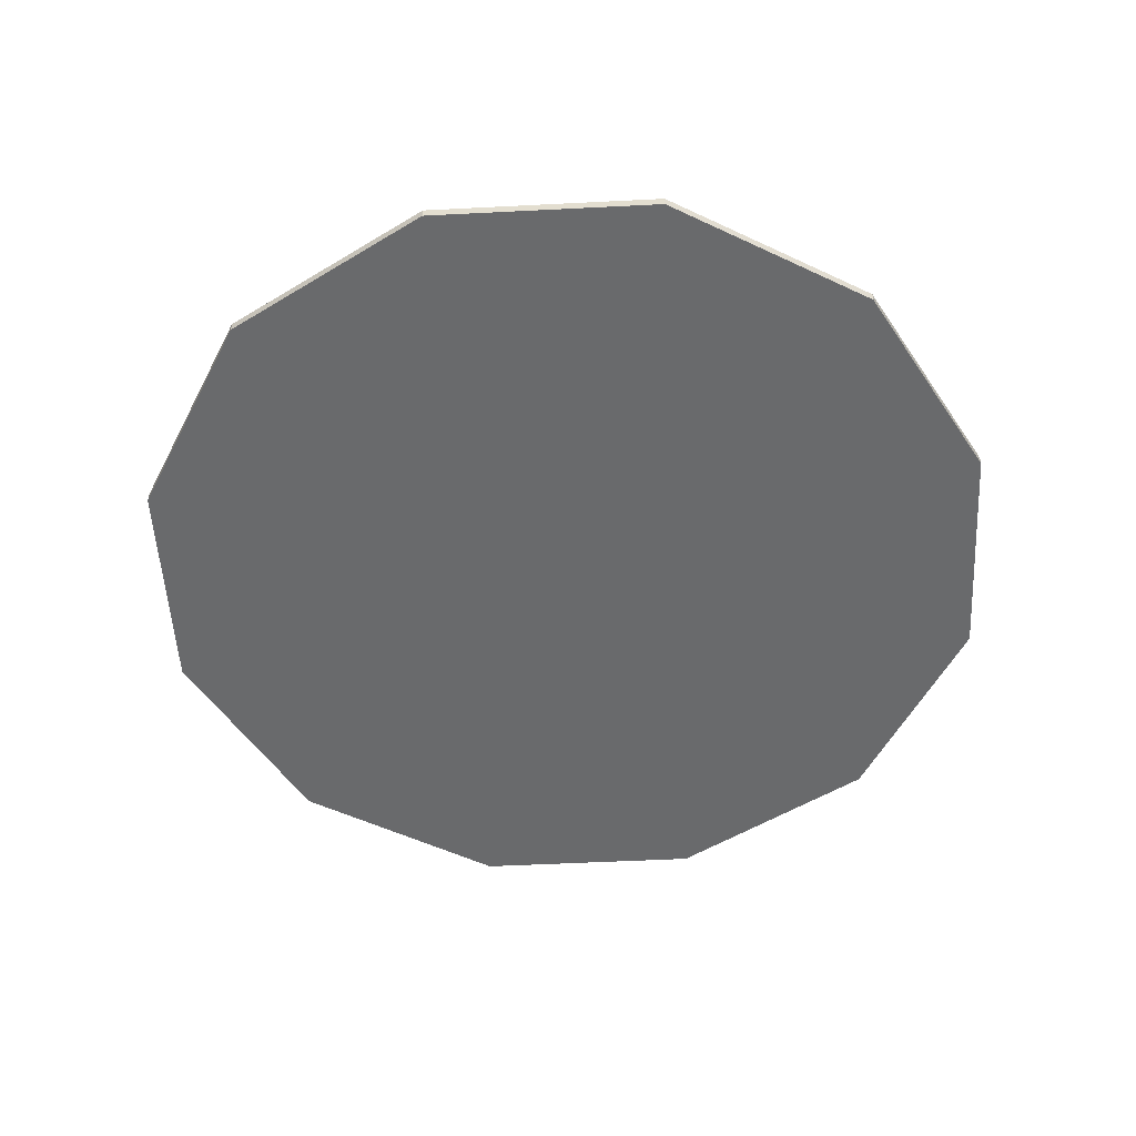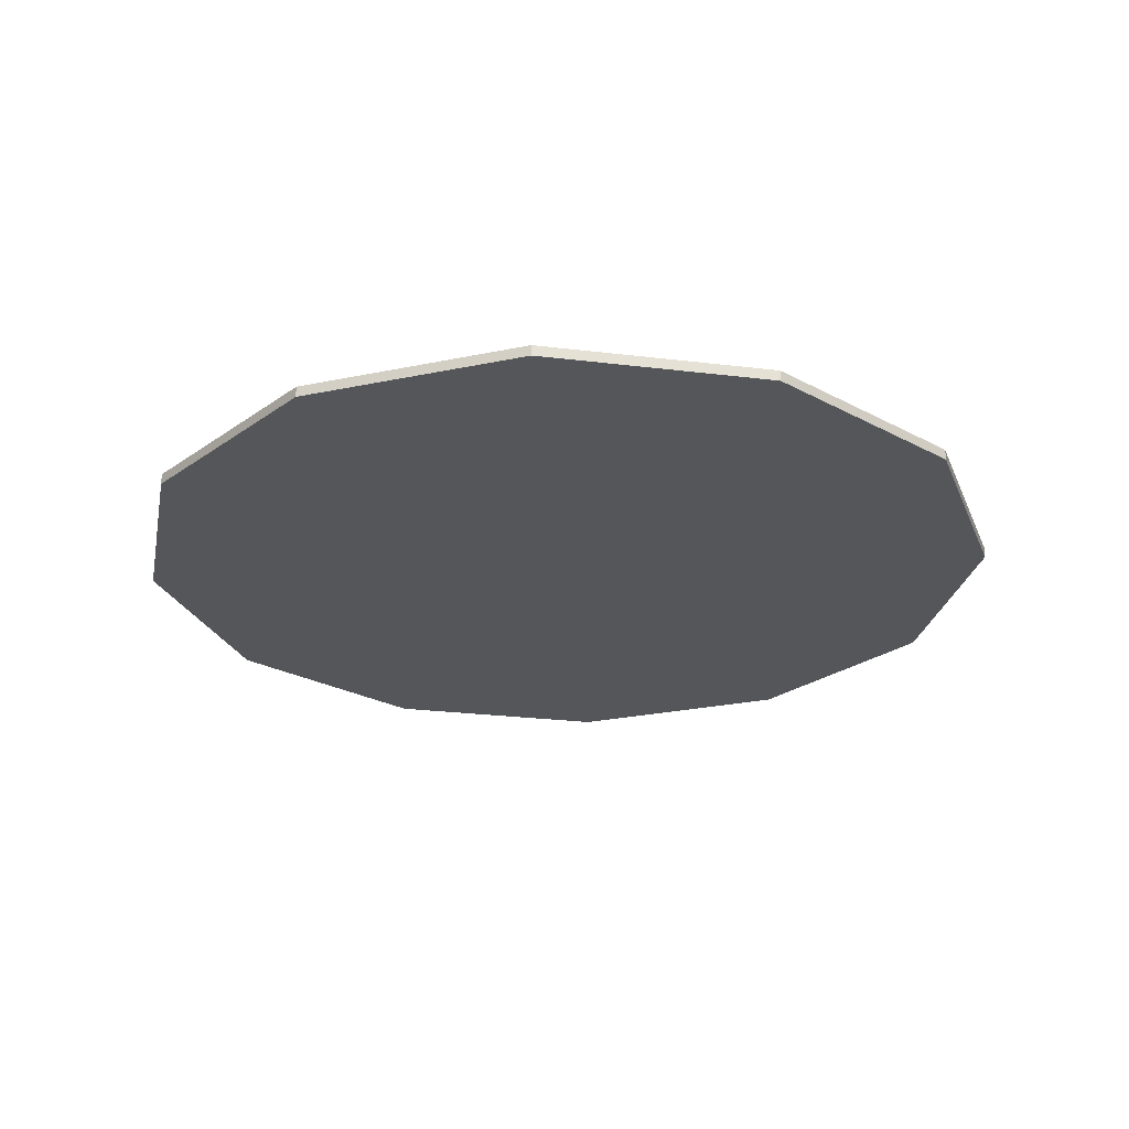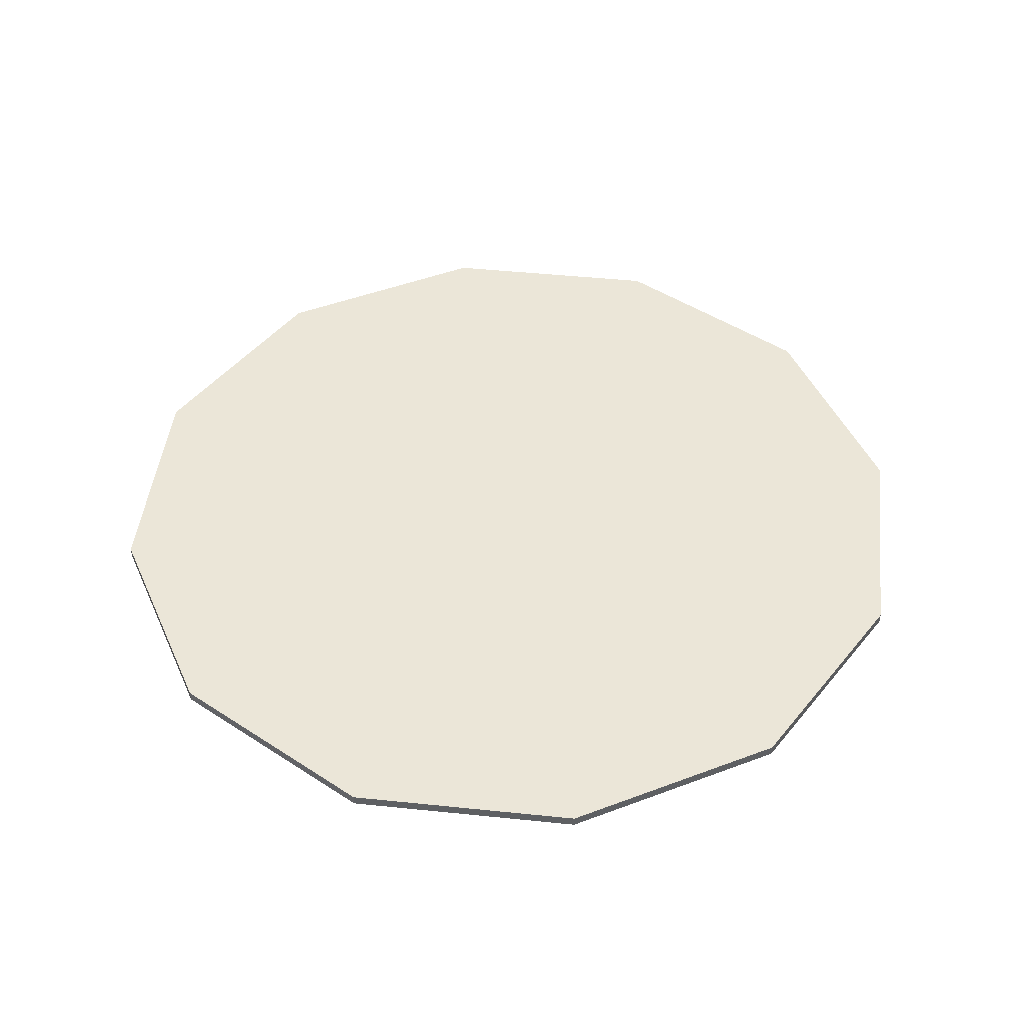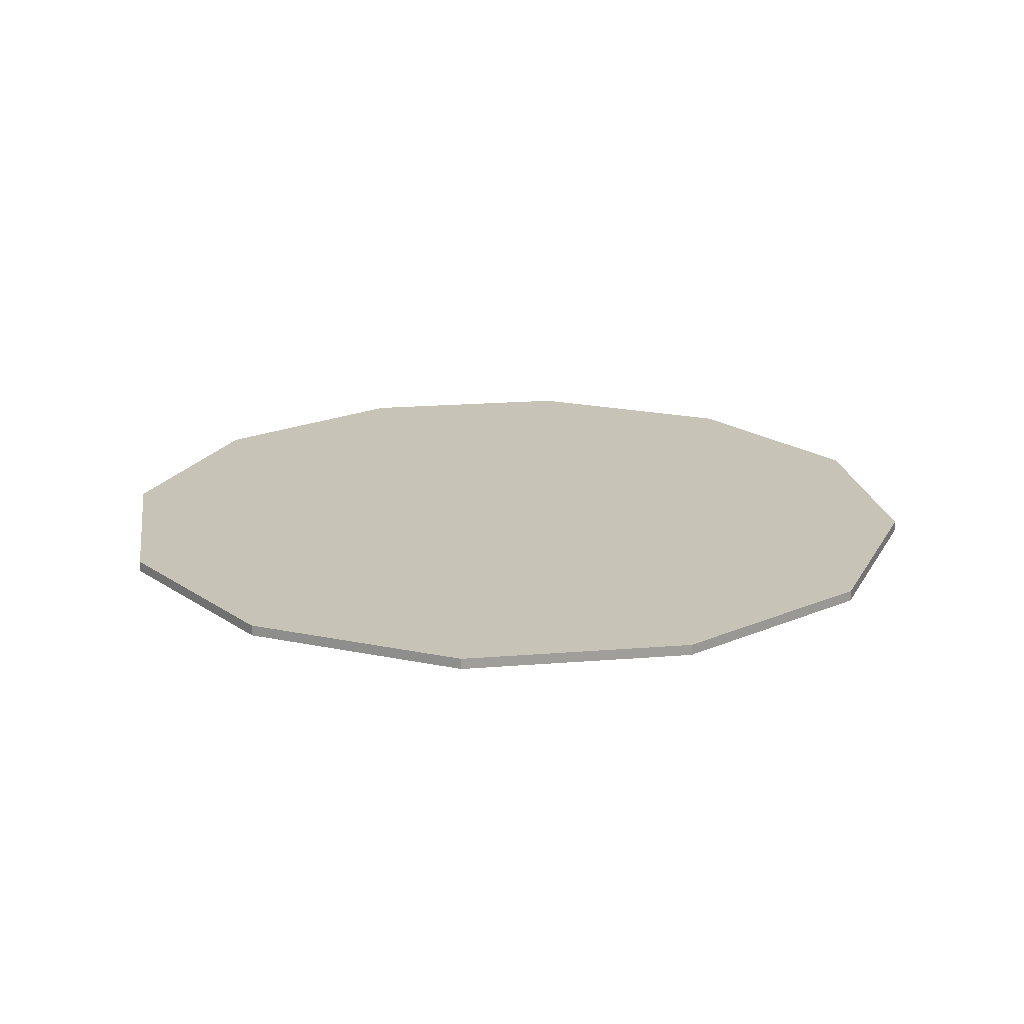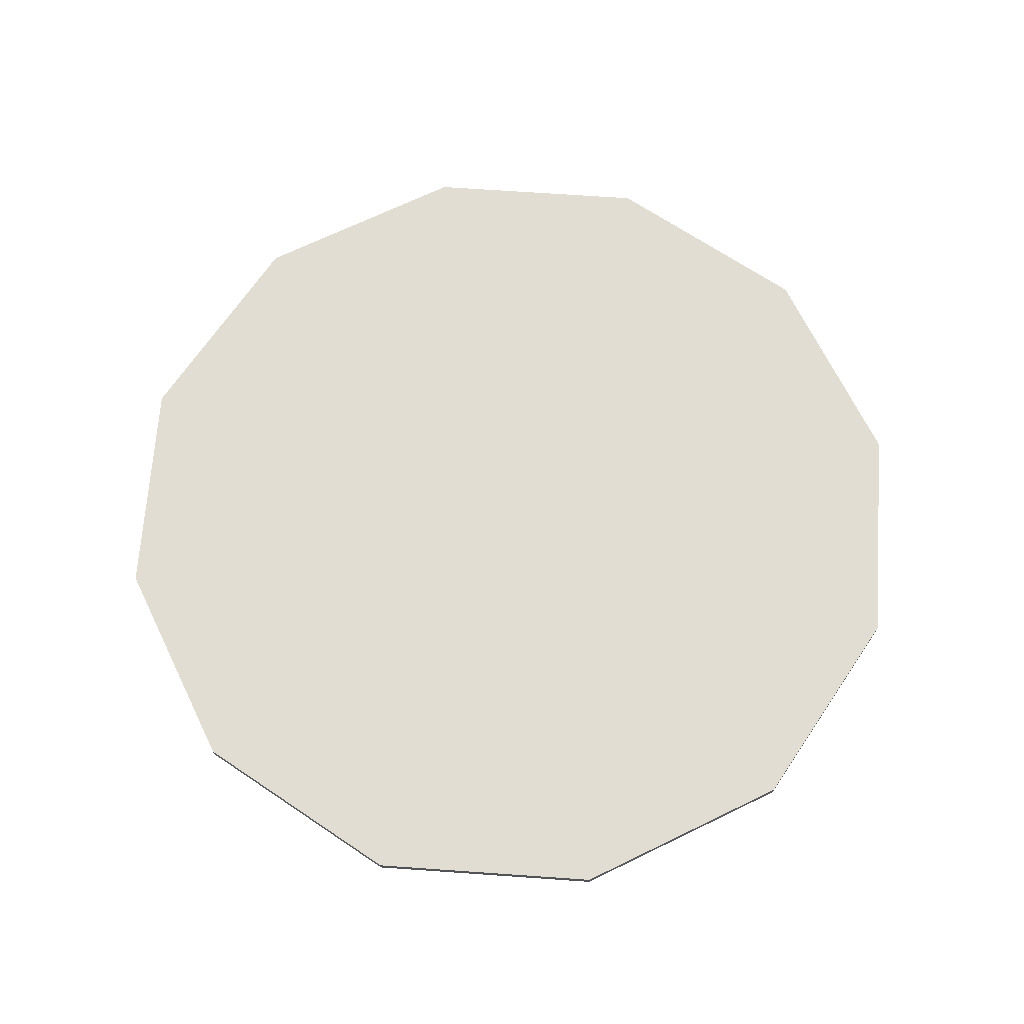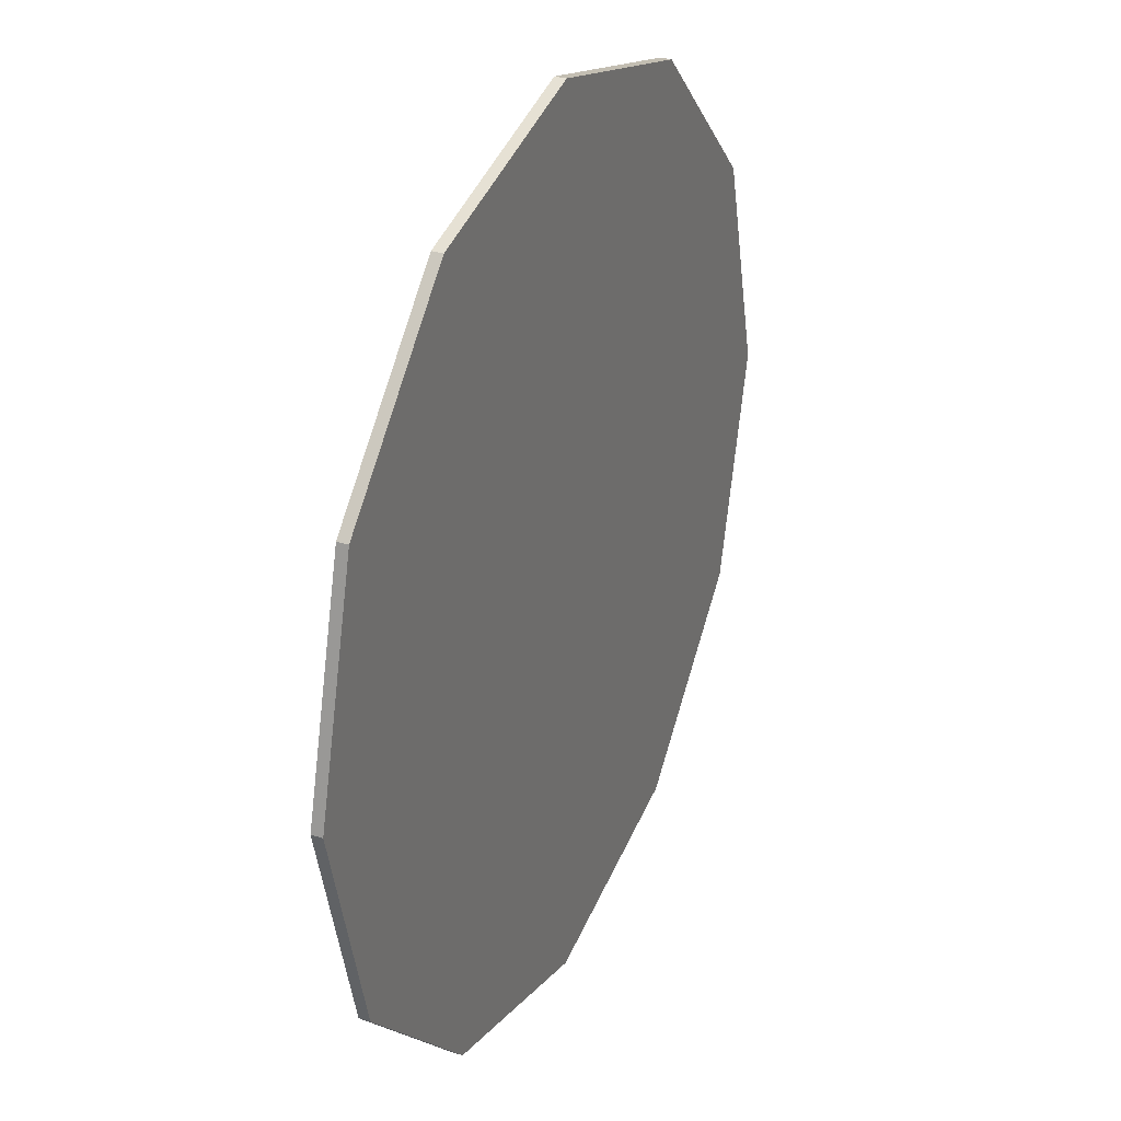
<metadata>
{"format":"obj","ext":"obj","renderer":"f3d","projection":"perspective","resolution":1024,"background":"white","views":[{"elev":-52.9,"azim":-71.9,"up":"+Y"},{"elev":-25.5,"azim":-26.2,"up":"+Y"},{"elev":46.5,"azim":-38.3,"up":"+Y"},{"elev":19.6,"azim":36.4,"up":"+Y"},{"elev":68.2,"azim":139.0,"up":"+Y"},{"elev":30.6,"azim":-65.8,"up":"+Z"}]}
</metadata>
<code>
o Circle.001
v 0 0 -2.573
v -1.286 0 -2.228
v -2.228 0 -1.286
v -2.573 0 0
v -2.228 0 1.286
v -1.286 0 2.228
v 0 0 2.573
v 1.286 0 2.228
v 2.228 0 1.286
v 2.573 0 -0
v 2.228 0 -1.286
v 1.286 0 -2.228
v -0 -0.07622 -3.144
v -1.572 -0.07622 -2.723
v -2.723 -0.07622 -1.572
v -3.144 -0.07622 0
v -2.723 -0.07622 1.572
v -1.572 -0.07622 2.723
v 0 -0.07622 3.144
v 1.572 -0.07622 2.723
v 2.723 -0.07622 1.572
v 3.144 -0.07622 -0
v 2.723 -0.07622 -1.572
v 1.572 -0.07622 -2.723
v -1.572 0 -2.723
v -0 0 -3.144
v -2.723 0 -1.572
v -3.144 0 0
v -2.723 0 1.572
v -1.572 0 2.723
v 0 0 3.144
v 1.572 0 2.723
v 2.723 0 1.572
v 3.144 0 -0
v 2.723 0 -1.572
v 1.572 0 -2.723
f 13 14 15 16 17 18 19 20 21 22 23 24
f 28 29 17 16
f 35 36 24 23
f 26 25 14 13
f 32 33 21 20
f 29 30 18 17
f 36 26 13 24
f 25 27 15 14
f 33 34 22 21
f 30 31 19 18
f 27 28 16 15
f 34 35 23 22
f 31 32 20 19
f 1 2 25 26
f 2 3 27 25
f 3 4 28 27
f 4 5 29 28
f 5 6 30 29
f 6 7 31 30
f 7 8 32 31
f 8 9 33 32
f 9 10 34 33
f 10 11 35 34
f 11 12 36 35
f 12 1 26 36
f 1 12 11 10 9 8 7 6 5 4 3 2

</code>
